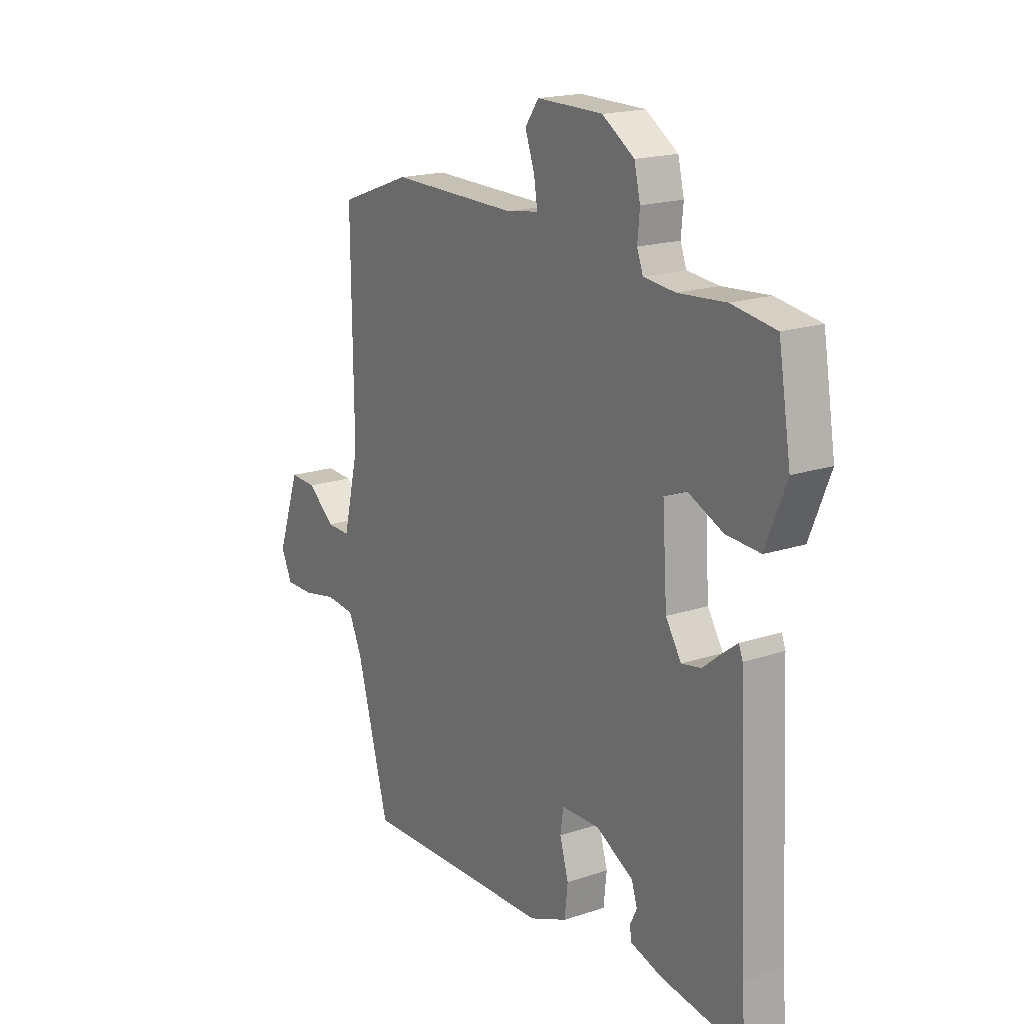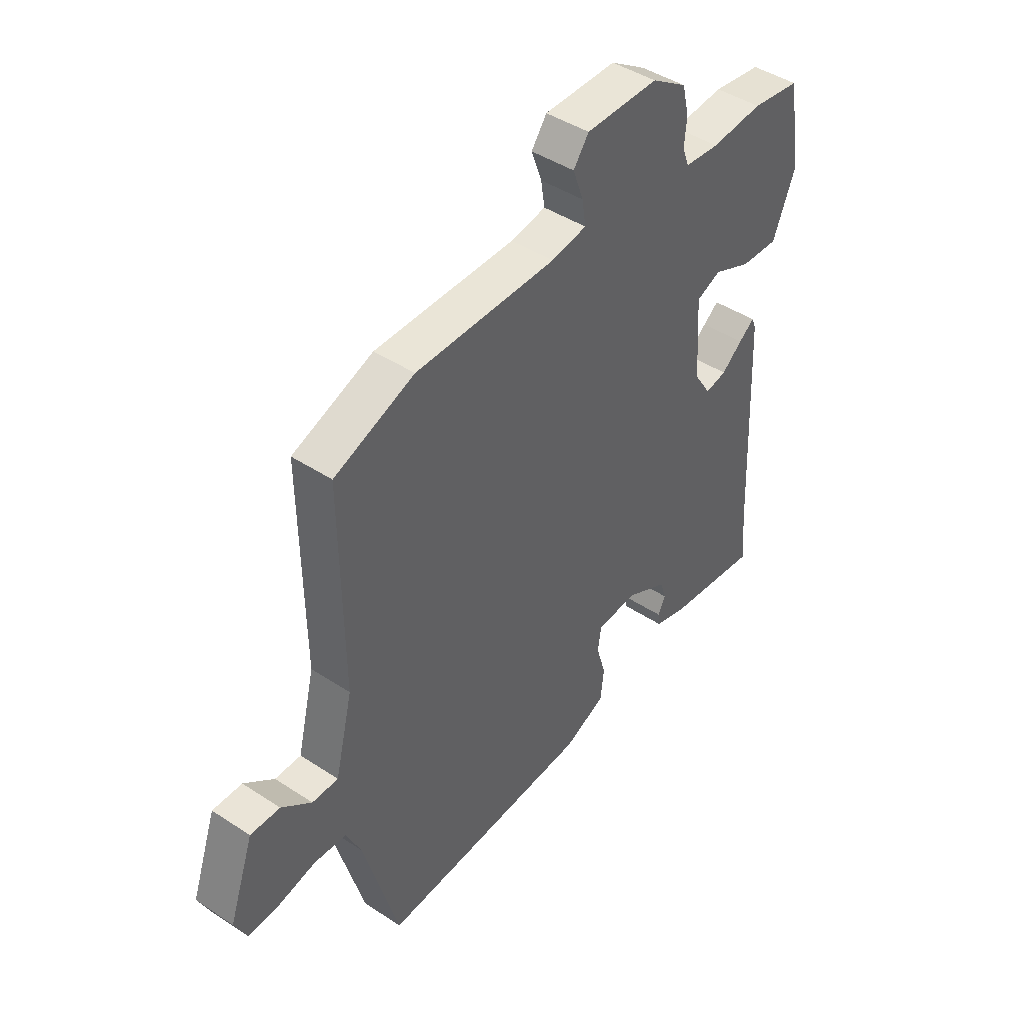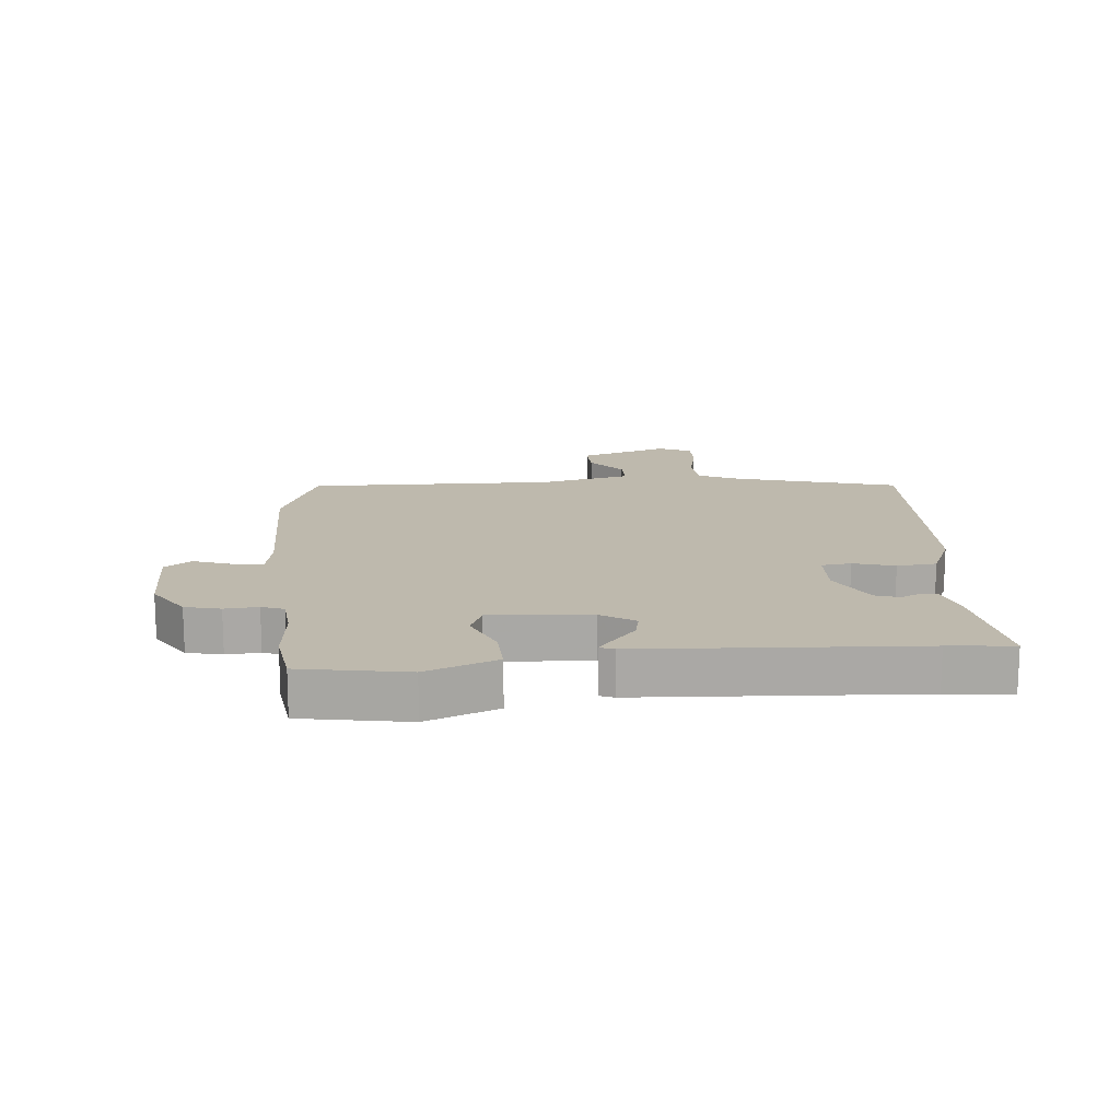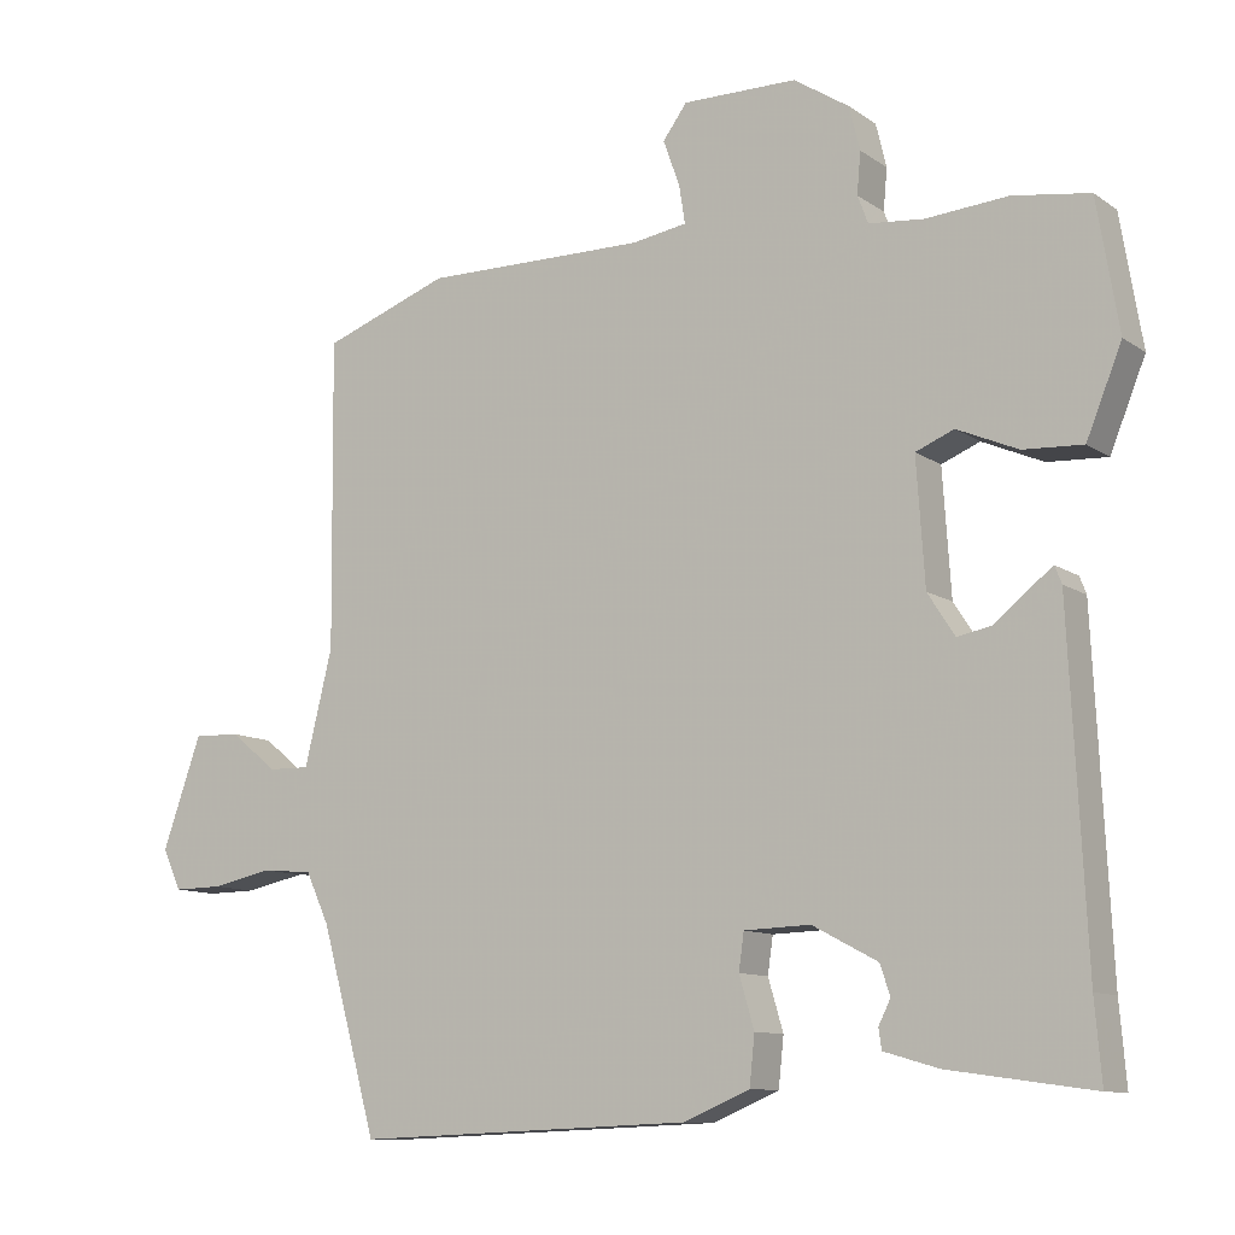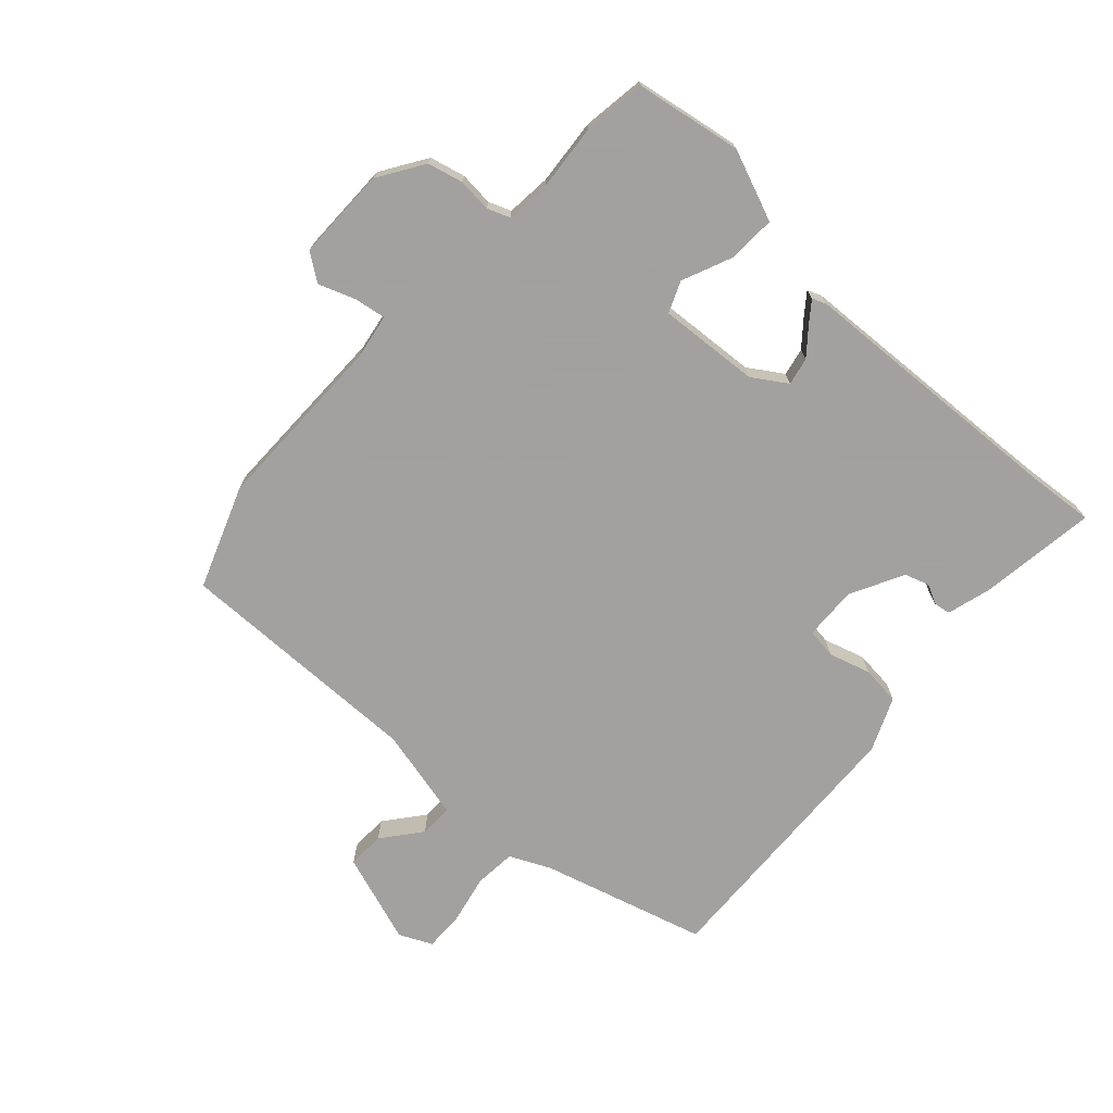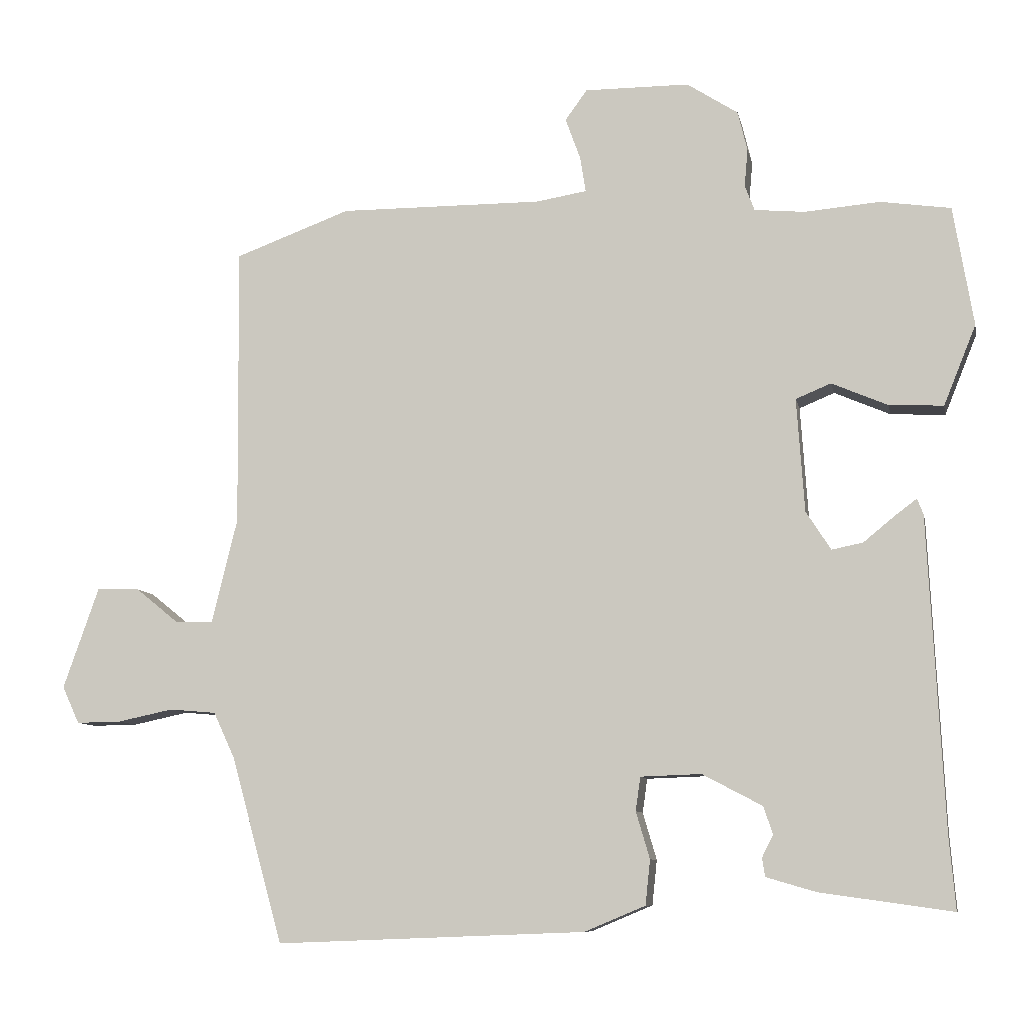
<metadata>
{"format":"obj","ext":"obj","renderer":"f3d","projection":"perspective","resolution":1024,"background":"white","views":[{"elev":18.4,"azim":57.4,"up":"+Z"},{"elev":44.4,"azim":-52.5,"up":"+Z"},{"elev":15.1,"azim":85.3,"up":"+Y"},{"elev":-10.5,"azim":31.7,"up":"+Z"},{"elev":-72.3,"azim":47.8,"up":"+Y"},{"elev":-8.8,"azim":11.3,"up":"+Z"}]}
</metadata>
<code>
v 0.419 0.07 0.512
v 0.521 0.07 0.497
v 0.55 0.07 0.323
v 0.503 0.07 0.207
v 0.424 0.07 0.211
v 0.343 0.07 0.246
v 0.292 0.07 0.225
v 0.303 0.07 0.06
v 0.339 0.07 0.004
v 0.384 0.07 0.013
v 0.428 0.07 0.049
v 0.461 0.07 0.074
v 0.47 0.07 0.051
v 0.492 0.07 -0.4
v 0.501 0.07 -0.506
v 0.309 0.07 -0.479
v 0.237 0.07 -0.458
v 0.233 0.07 -0.431
v 0.249 0.07 -0.399
v 0.236 0.07 -0.359
v 0.149 0.07 -0.313
v 0.061 0.07 -0.316
v 0.054 0.07 -0.365
v 0.074 0.07 -0.433
v 0.067 0.07 -0.498
v -0.021 0.07 -0.535
v -0.471 0.07 -0.553
v -0.546 0.07 -0.283
v -0.577 0.07 -0.216
v -0.645 0.07 -0.21
v -0.726 0.07 -0.227
v -0.791 0.07 -0.228
v -0.816 0.07 -0.174
v -0.764 0.07 -0.026
v -0.702 0.07 -0.028
v -0.639 0.07 -0.079
v -0.584 0.07 -0.08
v -0.547 0.07 0.072
v -0.551 0.07 0.481
v -0.383 0.07 0.543
v -0.088 0.07 0.541
v -0.014 0.07 0.553
v -0.022 0.07 0.604
v -0.044 0.07 0.665
v -0.012 0.07 0.709
v 0.14 0.07 0.708
v 0.214 0.07 0.66
v 0.228 0.07 0.602
v 0.223 0.07 0.547
v 0.237 0.07 0.51
v 0.31 0.07 0.503
v 0.419 0 0.512
v 0.521 0 0.497
v 0.55 0 0.323
v 0.503 0 0.207
v 0.424 0 0.211
v 0.343 0 0.246
v 0.292 0 0.225
v 0.303 0 0.06
v 0.339 0 0.004
v 0.384 0 0.013
v 0.428 0 0.049
v 0.461 0 0.074
v 0.47 0 0.051
v 0.492 0 -0.4
v 0.501 0 -0.506
v 0.309 0 -0.479
v 0.237 0 -0.458
v 0.233 0 -0.431
v 0.249 0 -0.399
v 0.236 0 -0.359
v 0.149 0 -0.313
v 0.061 0 -0.316
v 0.054 0 -0.365
v 0.074 0 -0.433
v 0.067 0 -0.498
v -0.021 0 -0.535
v -0.471 0 -0.553
v -0.546 0 -0.283
v -0.577 0 -0.216
v -0.645 0 -0.21
v -0.726 0 -0.227
v -0.791 0 -0.228
v -0.816 0 -0.174
v -0.764 0 -0.026
v -0.702 0 -0.028
v -0.639 0 -0.079
v -0.584 0 -0.08
v -0.547 0 0.072
v -0.551 0 0.481
v -0.383 0 0.543
v -0.088 0 0.541
v -0.014 0 0.553
v -0.022 0 0.604
v -0.044 0 0.665
v -0.012 0 0.709
v 0.14 0 0.708
v 0.214 0 0.66
v 0.228 0 0.602
v 0.223 0 0.547
v 0.237 0 0.51
v 0.31 0 0.503
f 46 47 48 49
f 46 49 50
f 43 44 45 46
f 42 43 46 50
f 41 42 50
f 38 39 40 41
f 37 38 41 50
f 33 34 35 36
f 33 36 37
f 30 31 32 33
f 29 30 33 37
f 28 29 37 50
f 23 24 25 26
f 22 23 26 27
f 16 17 18 19
f 14 15 16 19
f 14 19 20
f 13 14 20 21
f 10 11 12 13
f 3 4 5 6
f 1 2 3 6
f 51 1 6 7
f 50 51 7
f 22 27 28 50
f 22 50 7 8
f 10 13 21 22
f 9 10 22
f 8 9 22
f 100 99 98 97
f 101 100 97
f 97 96 95 94
f 101 97 94 93
f 101 93 92
f 92 91 90 89
f 101 92 89 88
f 87 86 85 84
f 88 87 84
f 84 83 82 81
f 88 84 81 80
f 101 88 80 79
f 77 76 75 74
f 78 77 74 73
f 70 69 68 67
f 70 67 66 65
f 71 70 65
f 72 71 65 64
f 64 63 62 61
f 57 56 55 54
f 57 54 53 52
f 58 57 52 102
f 58 102 101
f 101 79 78 73
f 59 58 101 73
f 73 72 64 61
f 73 61 60
f 73 60 59
f 1 52 53 2
f 2 53 54 3
f 3 54 55 4
f 4 55 56 5
f 5 56 57 6
f 6 57 58 7
f 7 58 59 8
f 8 59 60 9
f 9 60 61 10
f 10 61 62 11
f 11 62 63 12
f 12 63 64 13
f 13 64 65 14
f 14 65 66 15
f 15 66 67 16
f 16 67 68 17
f 17 68 69 18
f 18 69 70 19
f 19 70 71 20
f 20 71 72 21
f 21 72 73 22
f 22 73 74 23
f 23 74 75 24
f 24 75 76 25
f 25 76 77 26
f 26 77 78 27
f 27 78 79 28
f 28 79 80 29
f 29 80 81 30
f 30 81 82 31
f 31 82 83 32
f 32 83 84 33
f 33 84 85 34
f 34 85 86 35
f 35 86 87 36
f 36 87 88 37
f 37 88 89 38
f 38 89 90 39
f 39 90 91 40
f 40 91 92 41
f 41 92 93 42
f 42 93 94 43
f 43 94 95 44
f 44 95 96 45
f 45 96 97 46
f 46 97 98 47
f 47 98 99 48
f 48 99 100 49
f 49 100 101 50
f 50 101 102 51
f 51 102 52 1

</code>
